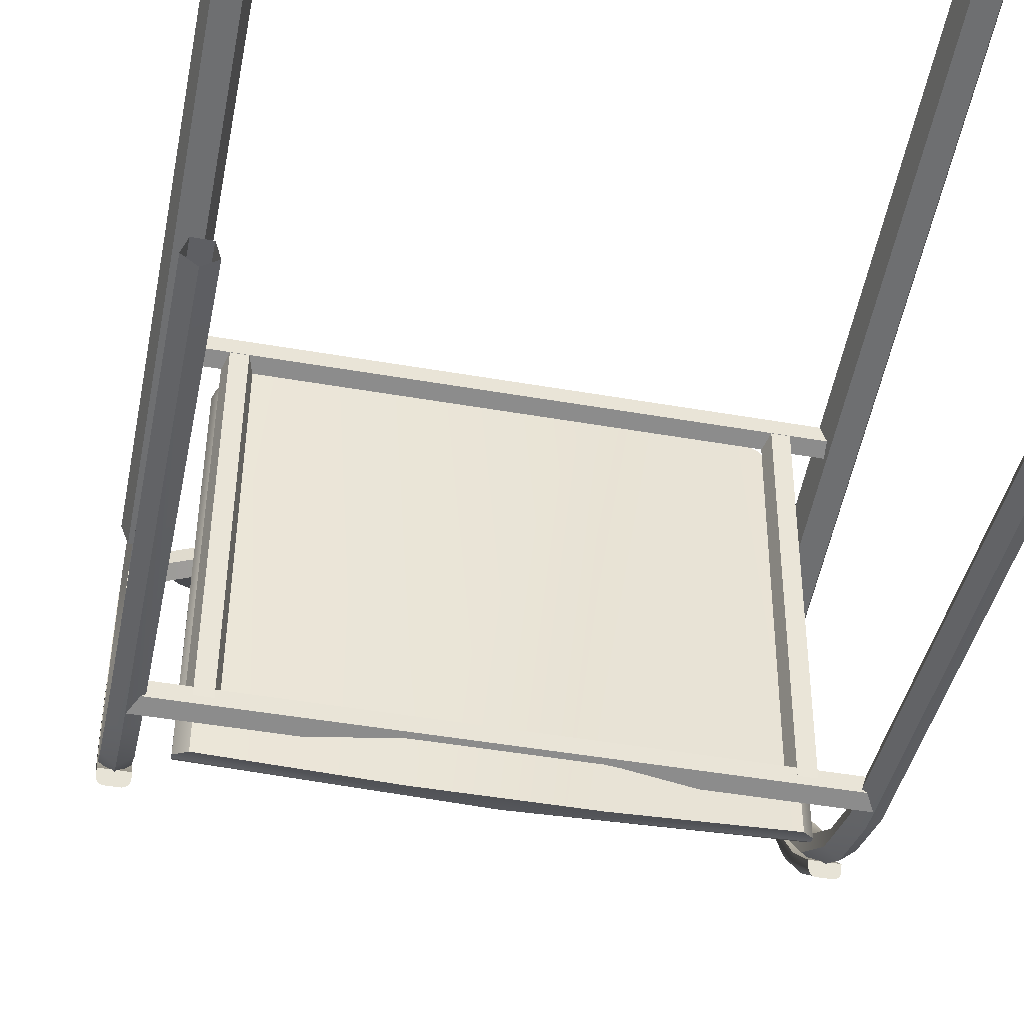
<metadata>
{"format":"obj","ext":"obj","renderer":"f3d","projection":"perspective","resolution":1024,"background":"white","views":[{"elev":-46.2,"azim":168.7,"up":"+Y"}]}
</metadata>
<code>
g CHAIR_DAVI
v 154.4 63.31 985.3
v 654.7 112.6 1014
v 654.3 112.8 1022
v 630.8 95.96 982.9
v 306.1 45.75 938
v 2.7 45.75 938
v -322 95.96 982.9
v -346 112.6 1014
v -345.5 112.8 1022
v 154.4 963.5 1007
v 579.4 964 1032
v 597.5 963.8 1022
v -288.7 963.8 1022
v -270.7 964 1032
v -238.8 962.6 966.2
v 2.7 962.1 944.6
v 306.1 962.1 944.6
v 547.6 962.6 966.2
v 624.4 928.1 973.9
v 629.2 917.6 974.5
v 630.8 906.6 974.9
v 606.4 946.3 971.9
v 579.4 958.4 969.2
v -270.6 958.4 969.2
v -322 906.6 974.9
v -297.6 946.3 971.9
v -315.7 928.1 973.9
v -320.4 917.6 974.5
v -346 907.2 1001
v -344.3 137.7 1053
v -343.2 908.5 1061
v -343.2 158.1 1072
v -297.8 183.4 1094
v -281.6 909.2 1090
v -281.6 220.5 1101
v -285.7 201.5 1100
v 654.7 907.2 1001
v -317.4 956 1010
v -338.3 935.3 1003
v -309.5 959.9 1038
v -327.2 948 1050
v -339 929.9 1058
v -276.1 957.1 1061
v -280.1 937 1082
v 154.4 936.5 1057
v 154.4 908.6 1065
v 588.9 937 1082
v 154.4 956.6 1036
v 584.9 957.1 1061
v 590.4 909.2 1090
v 618.3 959.9 1038
v 636 948 1050
v 647.8 929.9 1058
v 651.9 908.5 1061
v 626.2 956 1010
v 647.1 935.3 1003
v 653.1 137.7 1053
v 651.9 158.1 1072
v 590.4 220.5 1101
v 606.6 183.4 1094
v 594.5 201.5 1100
v 154.4 205.9 1076
v 154.4 116.1 1039
v 154.4 163.6 1065
f 1 2 3
f 1 4 2
f 1 5 4
f 1 6 5
f 1 7 6
f 1 8 7
f 1 9 8
f 10 11 12
f 10 13 14
f 10 15 13
f 16 15 10
f 17 16 10
f 18 17 10
f 12 18 10
f 5 16 17
f 5 6 16
f 5 17 18
f 4 5 18
f 19 20 21
f 19 21 22
f 23 21 4
f 23 22 21
f 23 4 18
f 15 6 7
f 15 16 6
f 24 15 7
f 25 24 7
f 25 26 24
f 25 27 26
f 25 28 27
f 25 7 8
f 25 8 29
f 30 31 29
f 30 32 31
f 9 29 8
f 9 30 29
f 33 34 31
f 33 35 34
f 33 36 35
f 32 33 31
f 21 2 4
f 21 37 2
f 24 26 38
f 15 24 13
f 13 24 38
f 39 27 28
f 39 26 27
f 39 38 26
f 29 39 28
f 25 29 28
f 13 38 40
f 41 38 39
f 41 40 38
f 42 41 39
f 29 42 39
f 29 31 42
f 14 13 40
f 43 40 41
f 43 14 40
f 44 43 41
f 42 44 41
f 42 34 44
f 31 34 42
f 45 46 47
f 48 45 49
f 11 10 48
f 11 48 49
f 49 45 47
f 50 47 46
f 51 11 49
f 51 12 11
f 52 49 47
f 52 51 49
f 53 52 47
f 50 53 47
f 50 54 53
f 55 51 52
f 55 12 51
f 56 52 53
f 56 55 52
f 56 53 37
f 54 37 53
f 23 12 55
f 23 18 12
f 22 55 56
f 22 23 55
f 19 22 56
f 20 19 56
f 37 20 56
f 37 21 20
f 43 44 45
f 10 14 48
f 43 48 14
f 43 45 48
f 46 45 44
f 34 46 44
f 3 2 37
f 57 37 54
f 57 3 37
f 58 57 54
f 50 59 60
f 54 50 60
f 54 60 58
f 61 60 59
f 62 50 46
f 62 59 50
f 62 46 34
f 35 62 34
f 57 58 63
f 1 3 57
f 1 57 63
f 64 60 61
f 64 58 60
f 64 63 58
f 64 61 62
f 59 62 61
f 63 64 32
f 1 30 9
f 63 30 1
f 63 32 30
f 33 32 64
f 36 33 64
f 62 36 64
f 62 35 36
g CHAIR_DAV0
v 704.3 616.3 1412
v 704.3 508.6 1391
v 704.3 501.2 1408
v 704.8 824.3 1439
v 704.3 824.3 1412
v 704.3 612.3 1433
v 704.3 397 1362
v 704.3 407.1 1349
v 704.3 303.8 1297
v 704.3 315.7 1288
v 704.3 225.1 1215
v 704.3 237.8 1211
v 749 824.3 1450
v 758.7 824.3 1441
v 715.6 824.3 1450
v 710.7 824.3 1447
v 760.4 824.3 1412
v 760.4 315.7 1288
v 760.4 237.8 1211
v 760.4 407.1 1349
v 760.4 508.6 1391
v 760.4 616.3 1412
v 760.4 501.2 1408
v 760.4 303.8 1297
v 760.4 225.1 1215
v 760.4 397 1362
v 760.4 612.3 1433
v 753.4 455.7 1404
v 753.4 567.4 1438
v 746.4 494.3 1421
v 758.5 568.4 1433
v 758.5 457.7 1400
v 753.4 683.4 1450
v 758.5 683.4 1445
v 753.4 352.9 1349
v 758.5 355.7 1345
v 759.4 219.8 1217
v 758.5 266.3 1272
v 753.4 262.7 1275
v 756.4 215.2 1218
v 751.9 212.1 1219
v 746.4 291.5 1305
v 746.4 210.9 1219
v 746.4 387.2 1373
v 746.4 608.8 1447
v 705.3 219.8 1217
v 708.3 215.2 1218
v 718.3 210.9 1219
v 712.8 212.1 1219
v 718.3 291.5 1305
v 718.3 387.2 1373
v 718.3 494.3 1421
v 718.3 608.8 1447
v 706.2 355.7 1345
v 706.2 266.3 1272
v 706.2 457.7 1400
v 711.3 352.9 1349
v 711.3 262.7 1275
v 711.3 455.7 1404
v 706.2 568.4 1433
v 706.2 683.4 1445
v 711.3 567.4 1438
v 711.3 683.4 1450
v -401.7 407.1 1349
v -401.7 508.6 1391
v -401.7 397 1362
v -401.7 315.7 1288
v -401.7 303.8 1297
v -401.7 225.1 1215
v -401.7 237.8 1211
v -401.7 501.2 1408
v -401.7 616.3 1412
v -401.7 612.3 1433
v -402.2 824.3 1439
v -401.7 824.3 1412
v -457.8 824.3 1412
v -457.8 824.3 1436
v -453.2 824.3 1445
v -443.7 824.3 1450
v -413 824.3 1450
v -408 824.3 1447
v -457.8 616.3 1412
v -457.8 508.6 1391
v -457.8 407.1 1349
v -457.8 315.7 1288
v -457.8 237.8 1211
v -457.8 397 1362
v -457.8 612.3 1433
v -457.8 501.2 1408
v -457.8 303.8 1297
v -457.8 225.1 1215
v -455.9 683.4 1445
v -450.8 683.4 1450
v -450.8 567.4 1438
v -450.8 455.7 1404
v -443.7 494.3 1421
v -455.9 568.4 1433
v -450.8 352.9 1349
v -443.7 387.2 1373
v -455.9 457.7 1400
v -455.9 355.7 1345
v -450.8 262.7 1275
v -443.7 291.5 1305
v -449.2 212.1 1219
v -453.8 215.2 1218
v -455.9 266.3 1272
v -456.8 219.8 1217
v -443.7 608.8 1447
v -443.7 210.9 1219
v -405.6 215.2 1218
v -415.7 210.9 1219
v -410.2 212.1 1219
v -402.7 219.8 1217
v -415.7 608.8 1447
v -415.7 494.3 1421
v -415.7 387.2 1373
v -415.7 291.5 1305
v -403.5 683.4 1445
v -408.7 567.4 1438
v -408.7 683.4 1450
v -408.7 455.7 1404
v -403.5 457.7 1400
v -403.5 355.7 1345
v -408.7 352.9 1349
v -408.7 262.7 1275
v -403.5 266.3 1272
v -403.5 568.4 1433
v -88.12 1202 1776
v 4.254 1224 1805
v -45.31 1111 1588
v 31.17 1130 1612
v -172.2 1169 1735
v -113.6 1081 1550
v 101.7 1235 1819
v 112.2 1140 1626
v 4.254 1196 1805
v -88.12 1174 1776
v -7.875 1003 1423
v 57.41 1010 1424
v -172.2 1141 1735
v -72.58 991.3 1421
v 123 1014 1425
v 101.7 1207 1819
v -381.8 904.6 1395
v -373.8 965.4 1473
v -320.8 935.8 1406
v -347.7 1024 1549
v -260.8 962.2 1411
v 684.4 904.6 1395
v 631.7 931.8 1405
v 676.4 965.4 1473
v 650.3 1024 1549
v 571.9 958.7 1410
v -381.8 876.5 1395
v -373.8 937.3 1473
v -347.7 996.2 1549
v -304.3 1051 1619
v -304.3 1079 1619
v -245.1 1100 1682
v -245.1 1128 1682
v 200.9 1207 1819
v 200.9 1235 1819
v 298.4 1196 1805
v 298.4 1224 1805
v 390.7 1174 1776
v 390.7 1202 1776
v 474.8 1141 1735
v 474.8 1169 1735
v 547.7 1100 1682
v 547.7 1128 1682
v 606.9 1051 1619
v 606.9 1079 1619
v 650.3 996.2 1549
v 676.4 937.3 1473
v 684.4 876.5 1395
v 631.7 903.8 1405
v 571.9 930.7 1410
v -320.8 907.8 1406
v -260.8 934.2 1411
v 510.6 954 1414
v 447.9 973.6 1418
v 384.2 989.4 1421
v 319.6 1001 1423
v 254.4 1009 1424
v 188.8 1014 1425
v 172.9 1164 1731
v 148.2 1158 1719
v 173.7 1176 1756
v 149.8 1183 1769
v -136.5 976 1418
v -199.3 957 1415
v 510.6 982 1414
v 475.6 1037 1491
v 422.1 1081 1552
v 353.1 1111 1589
v 276.1 1130 1612
v 194.9 1140 1625
v 147.9 1181 1709
v 172.6 1187 1721
v 173.4 1199 1746
v 149.5 1206 1759
v -165.8 1038 1490
v -199.3 985 1415
v 125.1 1177 1757
v 124.3 1164 1732
v 124 1188 1722
v 124.8 1200 1747
v -390.1 887 1314
v -430.2 915.8 1318
v -430.2 1108 16.65
v -390.1 1079 12.41
v -405.4 1032 5.542
v -405.4 840.5 1307
v -454.9 840.5 1307
v -454.9 1032 5.542
v -470.2 887 1314
v -470.2 1079 12.41
v 772.8 887 1314
v 732.8 915.8 1318
v 732.8 1108 16.65
v 772.8 1079 12.41
v 757.5 1032 5.542
v 757.5 840.5 1307
v 708 840.5 1307
v 708 1032 5.542
v 692.8 887 1314
v 692.8 1079 12.41
f 65 66 67
f 65 68 69
f 65 70 68
f 65 67 70
f 71 66 72
f 71 67 66
f 73 72 74
f 73 71 72
f 75 74 76
f 75 73 74
f 68 77 78
f 77 68 79
f 80 79 68
f 68 81 69
f 68 78 81
f 82 74 72
f 82 76 74
f 82 83 76
f 84 82 72
f 85 66 65
f 85 72 66
f 85 84 72
f 86 65 69
f 86 85 65
f 81 86 69
f 85 86 87
f 82 84 88
f 83 82 89
f 89 82 88
f 90 88 84
f 85 90 84
f 85 87 90
f 91 87 86
f 78 86 81
f 78 91 86
f 92 93 94
f 95 96 87
f 93 96 95
f 93 92 96
f 97 95 98
f 97 93 95
f 78 97 98
f 78 77 97
f 91 98 95
f 91 78 98
f 91 95 87
f 90 87 96
f 96 99 100
f 96 92 99
f 100 90 96
f 100 88 90
f 101 89 88
f 102 103 104
f 100 103 102
f 100 99 103
f 102 88 100
f 102 101 88
f 102 104 101
f 104 103 105
f 106 103 99
f 106 105 103
f 106 107 105
f 108 99 92
f 108 106 99
f 108 92 94
f 109 97 77
f 109 93 97
f 109 94 93
f 107 104 105
f 76 83 89
f 75 89 101
f 75 76 89
f 110 104 107
f 110 101 104
f 110 75 101
f 110 107 111
f 112 111 107
f 112 113 111
f 114 107 106
f 114 112 107
f 115 108 94
f 115 106 108
f 115 114 106
f 116 94 109
f 116 115 94
f 117 109 77
f 117 116 109
f 79 117 77
f 118 73 119
f 118 120 71
f 121 122 114
f 121 119 122
f 121 118 119
f 123 121 115
f 123 118 121
f 123 120 118
f 124 125 70
f 124 123 126
f 124 120 123
f 127 124 126
f 127 125 124
f 70 125 68
f 113 114 122
f 80 125 127
f 80 68 125
f 117 127 126
f 117 80 127
f 117 79 80
f 116 126 123
f 116 117 126
f 116 123 115
f 115 121 114
f 114 113 112
f 111 122 119
f 111 113 122
f 110 119 73
f 110 111 119
f 75 110 73
f 73 118 71
f 67 120 124
f 67 71 120
f 67 124 70
f 128 129 130
f 131 128 132
f 133 134 131
f 133 131 132
f 132 128 130
f 135 129 136
f 135 130 129
f 137 135 136
f 138 136 139
f 138 137 136
f 139 140 141
f 138 141 142
f 138 139 141
f 138 143 144
f 138 142 143
f 145 138 144
f 140 139 136
f 146 136 129
f 146 140 136
f 147 146 129
f 148 128 131
f 148 129 128
f 148 147 129
f 149 148 131
f 150 131 134
f 150 149 131
f 147 148 151
f 140 146 141
f 152 141 146
f 152 146 153
f 147 153 146
f 147 151 153
f 154 148 149
f 154 151 148
f 155 149 150
f 155 154 149
f 156 157 142
f 158 159 160
f 158 156 161
f 158 157 156
f 159 162 163
f 164 161 153
f 159 161 164
f 159 158 161
f 162 164 165
f 162 159 164
f 166 167 162
f 166 168 167
f 166 169 168
f 166 165 170
f 166 162 165
f 170 169 166
f 170 171 169
f 154 170 165
f 154 171 170
f 154 155 171
f 151 165 164
f 151 154 165
f 151 164 153
f 152 156 142
f 152 161 156
f 152 153 161
f 141 152 142
f 172 157 158
f 172 142 157
f 172 143 142
f 172 158 160
f 160 159 163
f 163 162 167
f 173 167 168
f 168 169 173
f 174 175 173
f 174 176 175
f 177 169 171
f 177 173 169
f 177 174 173
f 133 150 134
f 133 155 150
f 133 171 155
f 133 177 171
f 144 143 172
f 178 172 160
f 178 144 172
f 179 160 163
f 179 178 160
f 180 163 167
f 180 179 163
f 181 167 173
f 181 180 167
f 175 181 173
f 138 182 137
f 183 184 178
f 185 183 179
f 186 187 130
f 188 185 180
f 187 185 188
f 187 186 185
f 189 188 181
f 190 188 189
f 190 187 188
f 190 189 174
f 177 190 174
f 176 189 181
f 176 174 189
f 175 176 181
f 181 188 180
f 180 185 179
f 179 183 178
f 145 178 184
f 145 144 178
f 145 184 182
f 145 182 138
f 191 186 135
f 183 186 191
f 183 185 186
f 182 183 191
f 182 184 183
f 191 137 182
f 191 135 137
f 135 186 130
f 132 190 177
f 132 187 190
f 132 130 187
f 133 132 177
f 192 193 194
f 195 194 193
f 196 192 197
f 194 197 192
f 193 198 199
f 199 195 193
f 200 201 202
f 202 203 200
f 201 204 205
f 205 202 201
f 200 203 206
f 206 207 200
f 208 209 210
f 209 211 210
f 212 210 211
f 213 214 215
f 216 215 217
f 214 217 215
f 218 219 209
f 209 208 218
f 219 220 211
f 211 209 219
f 220 221 222
f 222 211 220
f 221 223 224
f 224 222 221
f 223 204 196
f 196 224 223
f 204 201 192
f 192 196 204
f 201 200 193
f 193 192 201
f 200 207 198
f 198 193 200
f 207 225 226
f 226 198 207
f 225 227 228
f 228 226 225
f 227 229 230
f 230 228 227
f 229 231 232
f 232 230 229
f 231 233 234
f 234 232 231
f 233 235 236
f 236 234 233
f 235 237 216
f 216 236 235
f 237 238 215
f 215 216 237
f 238 239 213
f 213 215 238
f 239 238 240
f 238 237 241
f 241 240 238
f 219 218 242
f 220 219 242
f 242 243 220
f 237 235 244
f 244 241 237
f 235 233 245
f 245 244 235
f 233 231 246
f 246 245 233
f 231 229 247
f 247 246 231
f 229 227 248
f 248 247 229
f 227 225 249
f 249 248 227
f 250 251 206
f 206 249 250
f 250 249 225
f 225 252 250
f 253 252 225
f 225 207 253
f 204 223 254
f 254 205 204
f 223 221 255
f 255 254 223
f 221 220 243
f 243 255 221
f 236 216 256
f 217 256 216
f 234 236 257
f 256 257 236
f 232 234 258
f 257 258 234
f 230 232 259
f 258 259 232
f 228 230 260
f 259 260 230
f 226 228 261
f 260 261 228
f 199 262 261
f 263 264 261
f 261 262 263
f 265 226 264
f 261 264 226
f 198 226 265
f 224 196 266
f 197 266 196
f 222 224 267
f 266 267 224
f 211 222 212
f 267 212 222
f 268 207 269
f 206 269 207
f 268 253 207
f 270 198 265
f 265 271 270
f 262 199 270
f 198 270 199
f 251 269 206
f 263 250 252
f 252 264 263
f 250 263 262
f 262 251 250
f 270 269 251
f 251 262 270
f 271 268 269
f 269 270 271
f 265 253 268
f 268 271 265
f 264 252 253
f 253 265 264
f 272 273 274
f 275 272 274
f 276 277 272
f 275 276 272
f 278 277 276
f 279 278 276
f 280 278 279
f 281 280 279
f 274 273 280
f 281 274 280
f 274 281 279
f 276 275 274
f 279 276 274
f 273 272 277
f 278 280 273
f 277 278 273
f 282 283 284
f 285 282 284
f 286 287 282
f 285 286 282
f 288 287 286
f 289 288 286
f 290 288 289
f 291 290 289
f 284 283 290
f 291 284 290
f 284 291 289
f 286 285 284
f 289 286 284
f 283 282 287
f 288 290 283
f 287 288 283
g CHAIR_DAV1
v -430.2 187.1 958.9
v 732.8 160.9 978.3
v 732.8 187.1 958.9
v -430.2 160.9 978.3
v -430.2 176.9 927.5
v 732.8 176.9 927.5
v 732.8 143.9 927.5
v -430.2 143.9 927.5
v 732.8 133.7 958.9
v -430.2 133.7 958.9
v 732.8 958.4 930
v 732.8 948.2 898.6
v -430.2 948.2 898.6
v -430.2 958.4 930
v -430.2 915.2 898.6
v 732.8 915.2 898.6
v 732.8 905 930
v -430.2 905 930
v 732.8 932.2 949.4
v -430.2 932.2 949.4
v 151.3 1053 1438
v 359.7 1034 1435
v 357.8 1029 1402
v 151.3 1049 1405
v 151.3 1001 1429
v 349.7 982.1 1426
v 354.7 1005 1449
v 151.3 1023 1453
v 351.6 997.4 1396
v 151.3 1016 1400
v -344.6 932 930
v -334.4 930.8 898.6
v -334.4 159.6 927.6
v -301.4 930.8 898.6
v -301.4 159.6 927.6
v -291.3 932 930
v -317.9 932.7 949.4
v -344.6 160.7 958.9
v -317.9 161.5 978.3
v -291.3 160.7 958.9
v -430.2 518.6 1408
v -403.5 523.8 1389
v -403.5 663.9 1404
v -430.2 664.3 1424
v -413.7 663.4 1373
v -413.7 532.3 1359
v -456.9 663.9 1404
v -446.7 663.4 1373
v -446.7 532.3 1359
v -456.9 523.8 1389
v -456.9 156.1 998.9
v -456.9 67.34 11.28
v -430.2 48.03 13.02
v -430.2 136.8 1002
v -403.5 156.1 998.9
v -403.5 67.34 11.28
v -413.7 98.58 8.477
v -413.7 187.2 994.5
v -446.7 98.58 8.477
v -446.7 187.2 994.5
v -456.9 202 1132
v -456.9 283.3 1247
v -446.7 306.9 1227
v -446.7 230.6 1119
v -403.5 202 1132
v -413.7 230.6 1119
v -413.7 306.9 1227
v -403.5 283.3 1247
v -430.2 184.4 1140
v -430.2 268.7 1260
v -413.7 159.6 927.6
v -446.7 159.6 927.6
v -403.5 160.7 958.9
v -456.9 160.7 958.9
v -403.5 393.5 1335
v -430.2 383.1 1352
v -446.7 410.2 1309
v -413.7 410.2 1309
v -456.9 393.5 1335
v -456.9 932 930
v -413.7 930.8 898.6
v -446.7 930.8 898.6
v -403.5 932 930
v -403.5 1075 11.77
v -403.5 869.3 1404
v -413.7 842.2 1373
v -413.7 1044 7.198
v -446.7 1044 7.198
v -446.7 842.2 1373
v -456.9 1075 11.77
v -456.9 869.3 1404
v -430.2 1094 14.6
v -430.2 886 1424
v -258 976.1 1425
v -52.06 1005 1449
v -57.07 1034 1435
v -254.3 972.2 1392
v -55.15 1029 1402
v -48.97 997.4 1396
v -248.2 948.3 1439
v -242.1 942 1387
v -238.4 927.3 1416
v -47.05 982.1 1426
v -430.2 856.9 1423
v -444.5 882.5 1408
v -439 879.4 1376
v -415.9 838.1 1400
v -421.3 852 1371
v 593.9 932 930
v 604.1 930.8 898.6
v 604.1 159.6 927.6
v 637 930.8 898.6
v 637 159.6 927.6
v 647.2 932 930
v 620.5 932.7 949.4
v 593.9 160.7 958.9
v 620.5 161.5 978.3
v 647.2 160.7 958.9
v 706.1 663.9 1404
v 706.1 523.8 1389
v 732.8 518.6 1408
v 732.8 664.3 1424
v 759.5 663.9 1404
v 759.5 523.8 1389
v 749.3 663.4 1373
v 749.3 532.3 1359
v 716.3 663.4 1373
v 716.3 532.3 1359
v 706.1 156.1 998.9
v 706.1 67.34 11.28
v 732.8 48.03 13.02
v 732.8 136.8 1002
v 759.5 156.1 998.9
v 759.5 67.34 11.28
v 749.3 98.58 8.477
v 749.3 187.2 994.5
v 716.3 98.58 8.477
v 716.3 187.2 994.5
v 716.3 306.9 1227
v 706.1 202 1132
v 706.1 283.3 1247
v 716.3 230.6 1119
v 749.3 230.6 1119
v 749.3 306.9 1227
v 759.5 202 1132
v 759.5 283.3 1247
v 732.8 184.4 1140
v 732.8 268.7 1260
v 716.3 159.6 927.6
v 759.5 160.7 958.9
v 749.3 159.6 927.6
v 706.1 160.7 958.9
v 706.1 393.5 1335
v 716.3 410.2 1309
v 759.5 393.5 1335
v 749.3 410.2 1309
v 732.8 383.1 1352
v 759.5 1075 11.77
v 759.5 869.3 1404
v 749.3 842.2 1373
v 749.3 1044 7.198
v 716.3 1044 7.198
v 716.3 842.2 1373
v 706.1 1075 11.77
v 706.1 869.3 1404
v 732.8 1094 14.6
v 732.8 886 1424
v 706.1 932 930
v 749.3 930.8 898.6
v 716.3 930.8 898.6
v 759.5 932 930
v 718.5 838.1 1400
v 550.8 948.3 1439
v 541 927.3 1416
v 723.9 852 1371
v 544.7 942 1387
v 732.8 856.9 1423
v 747.1 882.5 1408
v 560.7 976.1 1425
v 741.6 879.4 1376
v 556.9 972.2 1392
v 31.17 1130 1612
v 112.2 1140 1626
v 57.41 1038 1424
v 123 1042 1425
v -45.31 1111 1588
v -7.874 1031 1423
v 510.6 982 1414
v 447.9 1002 1418
v 475.6 1037 1491
v 384.2 1017 1421
v 422.1 1081 1552
v 353.1 1111 1589
v 319.6 1029 1423
v 276.1 1130 1612
v 254.4 1038 1424
v 194.9 1140 1625
v 188.8 1042 1425
v -113.6 1081 1550
v -72.58 1019 1421
v -136.5 1004 1418
v -165.8 1038 1490
v -199.3 985 1415
f 292 293 294
f 292 295 293
f 296 294 297
f 296 292 294
f 296 297 298
f 299 296 298
f 299 298 300
f 299 300 301
f 301 300 293
f 295 301 293
f 302 303 304
f 305 302 304
f 306 307 308
f 309 306 308
f 304 303 307
f 306 304 307
f 305 310 302
f 305 311 310
f 309 308 310
f 311 309 310
f 312 313 314
f 315 312 314
f 316 317 318
f 316 318 319
f 318 313 312
f 318 312 319
f 314 320 321
f 315 314 321
f 321 317 316
f 321 320 317
f 322 323 324
f 325 326 324
f 323 325 324
f 325 327 326
f 328 329 330
f 328 322 329
f 322 324 329
f 327 331 326
f 330 331 328
f 327 328 331
f 332 333 334
f 332 334 335
f 336 333 337
f 336 334 333
f 335 338 332
f 339 340 341
f 338 339 341
f 338 341 332
f 339 337 340
f 339 336 337
f 342 343 344
f 345 342 344
f 346 344 347
f 346 345 344
f 347 348 346
f 349 346 348
f 349 348 350
f 351 349 350
f 342 350 343
f 342 351 350
f 352 353 354
f 355 352 354
f 356 357 358
f 359 356 358
f 354 357 355
f 357 354 358
f 353 360 361
f 353 352 360
f 360 356 359
f 361 360 359
f 345 346 356
f 360 345 356
f 355 349 351
f 349 355 357
f 362 363 364
f 363 365 364
f 365 295 364
f 355 342 352
f 355 351 342
f 352 345 360
f 352 342 345
f 295 292 296
f 295 296 299
f 301 295 299
f 346 349 357
f 356 346 357
f 361 359 366
f 367 361 366
f 368 369 354
f 358 354 369
f 337 368 340
f 337 369 368
f 332 367 333
f 367 366 333
f 340 370 341
f 340 368 370
f 341 370 367
f 341 367 332
f 370 361 367
f 370 353 361
f 368 353 370
f 368 354 353
f 337 366 369
f 337 333 366
f 359 358 369
f 366 359 369
f 371 372 373
f 371 374 372
f 375 376 377
f 378 375 377
f 379 377 380
f 379 378 377
f 381 380 382
f 381 379 380
f 383 382 384
f 383 381 382
f 383 384 376
f 375 383 376
f 311 304 306
f 311 305 304
f 309 311 306
f 385 386 387
f 388 387 389
f 388 385 387
f 388 389 390
f 385 391 386
f 388 390 392
f 386 393 394
f 390 394 393
f 392 390 393
f 386 391 393
f 385 395 391
f 385 396 395
f 388 396 385
f 397 396 388
f 395 393 391
f 395 398 393
f 397 388 392
f 399 397 392
f 380 336 339
f 380 377 336
f 376 335 334
f 376 384 335
f 395 396 398
f 396 397 398
f 399 398 397
f 371 311 374
f 380 339 338
f 382 380 338
f 382 338 335
f 384 382 335
f 377 334 336
f 377 376 334
f 399 392 393
f 398 399 393
f 394 316 319
f 386 394 319
f 386 319 387
f 389 321 390
f 390 321 316
f 390 316 394
f 387 319 312
f 315 389 387
f 315 387 312
f 389 315 321
f 400 401 402
f 401 403 402
f 403 404 402
f 403 405 404
f 406 400 407
f 406 407 408
f 405 409 404
f 405 406 409
f 408 409 406
f 400 402 407
f 410 411 412
f 413 410 412
f 412 414 413
f 412 415 414
f 416 415 417
f 416 414 415
f 418 419 411
f 410 418 411
f 418 417 419
f 418 416 417
f 420 421 422
f 423 420 422
f 424 422 425
f 424 423 422
f 426 424 425
f 424 426 427
f 427 426 428
f 429 427 428
f 428 421 420
f 429 428 420
f 430 431 432
f 430 433 431
f 434 435 436
f 437 436 435
f 430 434 433
f 430 435 434
f 438 436 437
f 439 438 437
f 432 438 439
f 432 431 438
f 433 420 431
f 433 429 420
f 423 424 436
f 438 423 436
f 424 427 434
f 424 434 436
f 431 423 438
f 431 420 423
f 294 293 297
f 293 298 297
f 440 441 442
f 443 441 440
f 293 441 443
f 293 300 298
f 433 427 429
f 427 433 434
f 419 444 411
f 419 445 444
f 446 447 417
f 415 446 417
f 445 419 417
f 447 445 417
f 448 446 415
f 411 444 448
f 412 448 415
f 411 448 412
f 448 439 446
f 444 439 448
f 444 432 439
f 439 437 446
f 437 435 447
f 446 437 447
f 445 432 444
f 445 430 432
f 445 447 430
f 435 430 447
f 449 450 451
f 452 449 451
f 453 451 454
f 453 452 451
f 455 454 456
f 455 453 454
f 457 456 458
f 457 455 456
f 457 458 450
f 449 457 450
f 459 460 461
f 459 462 460
f 310 307 303
f 310 308 307
f 302 310 303
f 463 464 465
f 465 466 463
f 465 467 466
f 463 468 464
f 468 469 470
f 468 470 464
f 470 471 472
f 470 469 471
f 471 466 467
f 471 467 472
f 313 464 470
f 318 464 313
f 313 472 314
f 313 470 472
f 314 472 320
f 317 465 318
f 472 467 320
f 465 317 320
f 465 320 467
f 464 318 465
f 454 418 410
f 456 454 410
f 413 414 450
f 458 413 450
f 451 414 416
f 451 450 414
f 454 416 418
f 454 451 416
f 456 410 413
f 458 456 413
f 459 310 462
f 468 466 471
f 468 471 469
f 468 463 466
f 473 474 475
f 476 475 474
f 477 473 478
f 475 478 473
f 479 480 481
f 482 483 480
f 481 480 483
f 484 483 482
f 482 485 484
f 486 484 485
f 485 487 486
f 488 486 487
f 487 489 488
f 489 476 474
f 474 488 489
f 490 477 491
f 478 491 477
f 490 491 492
f 492 493 490
f 492 494 493

</code>
